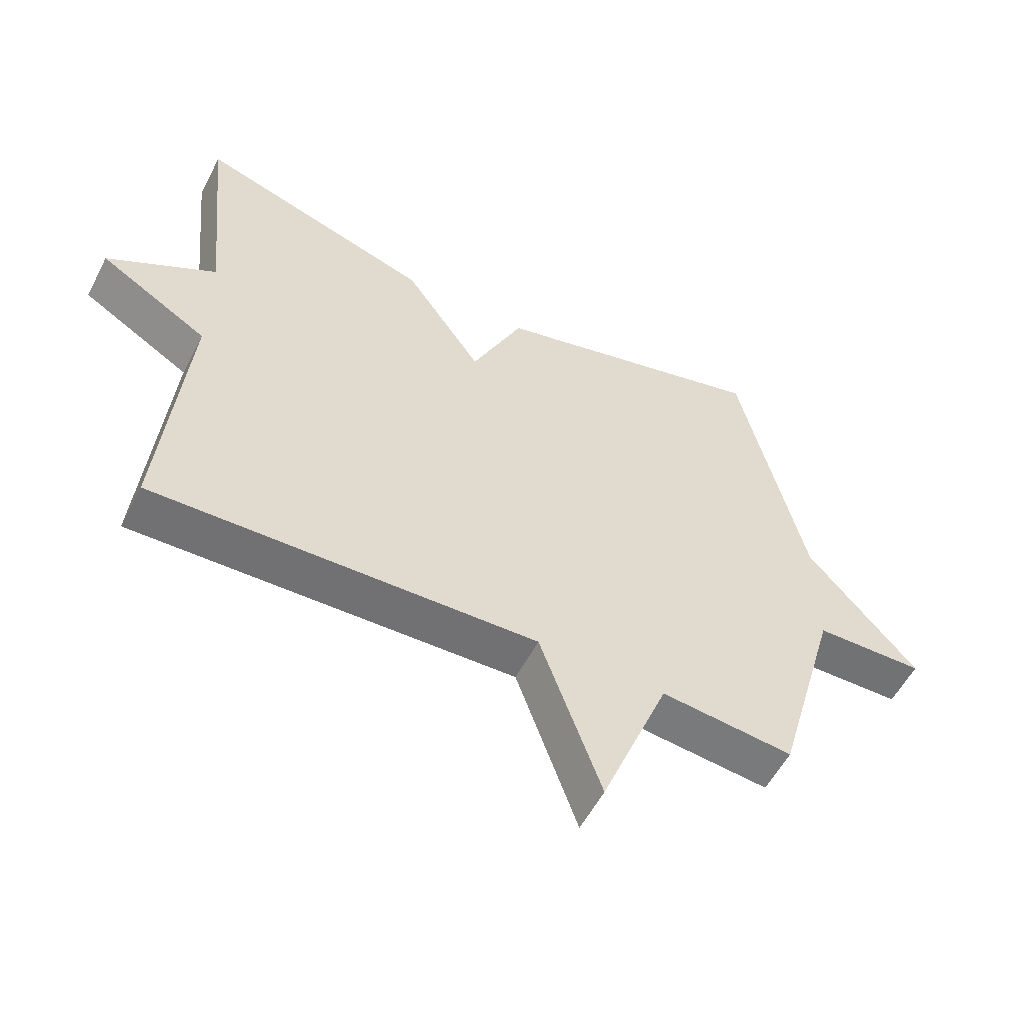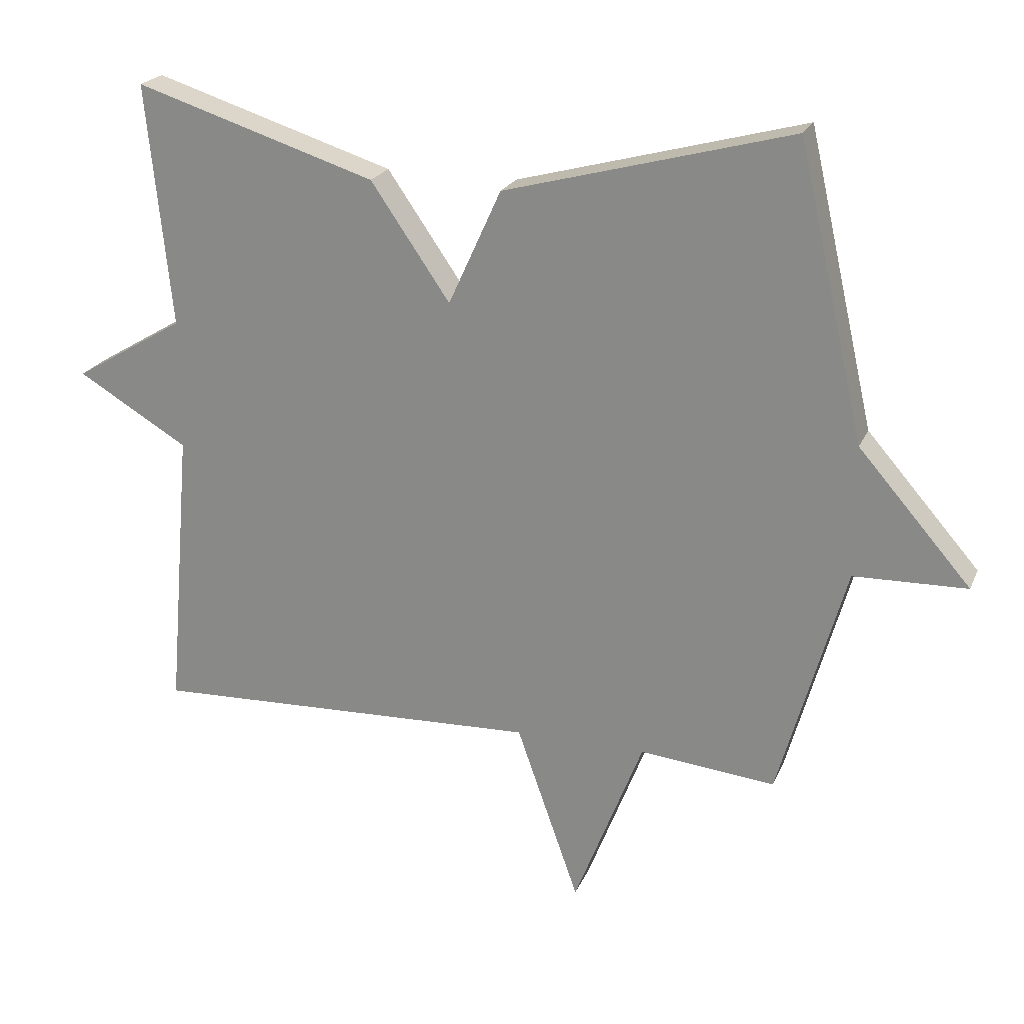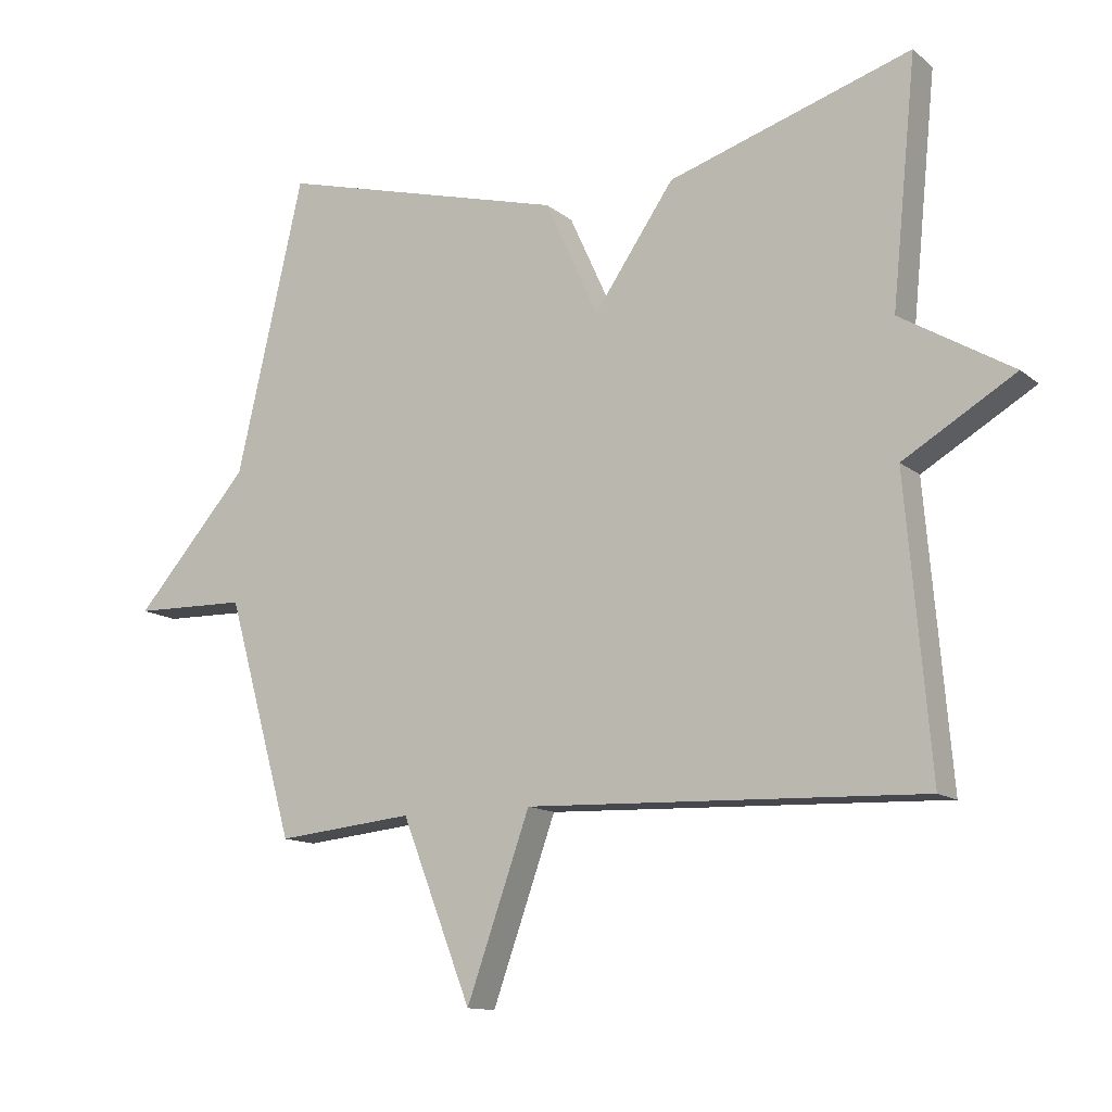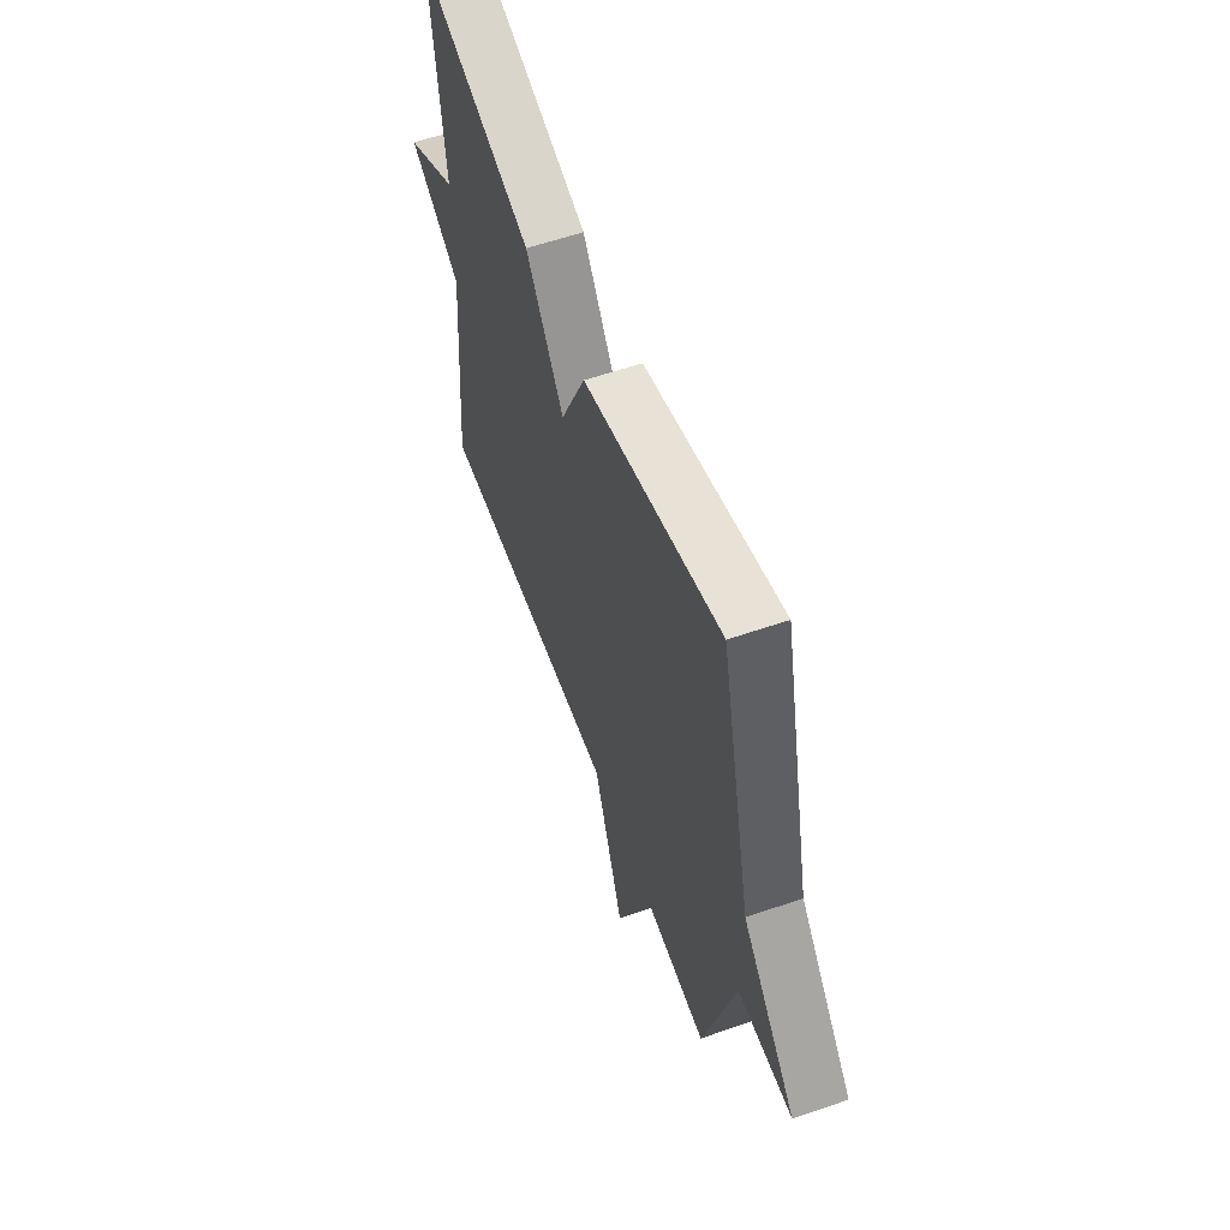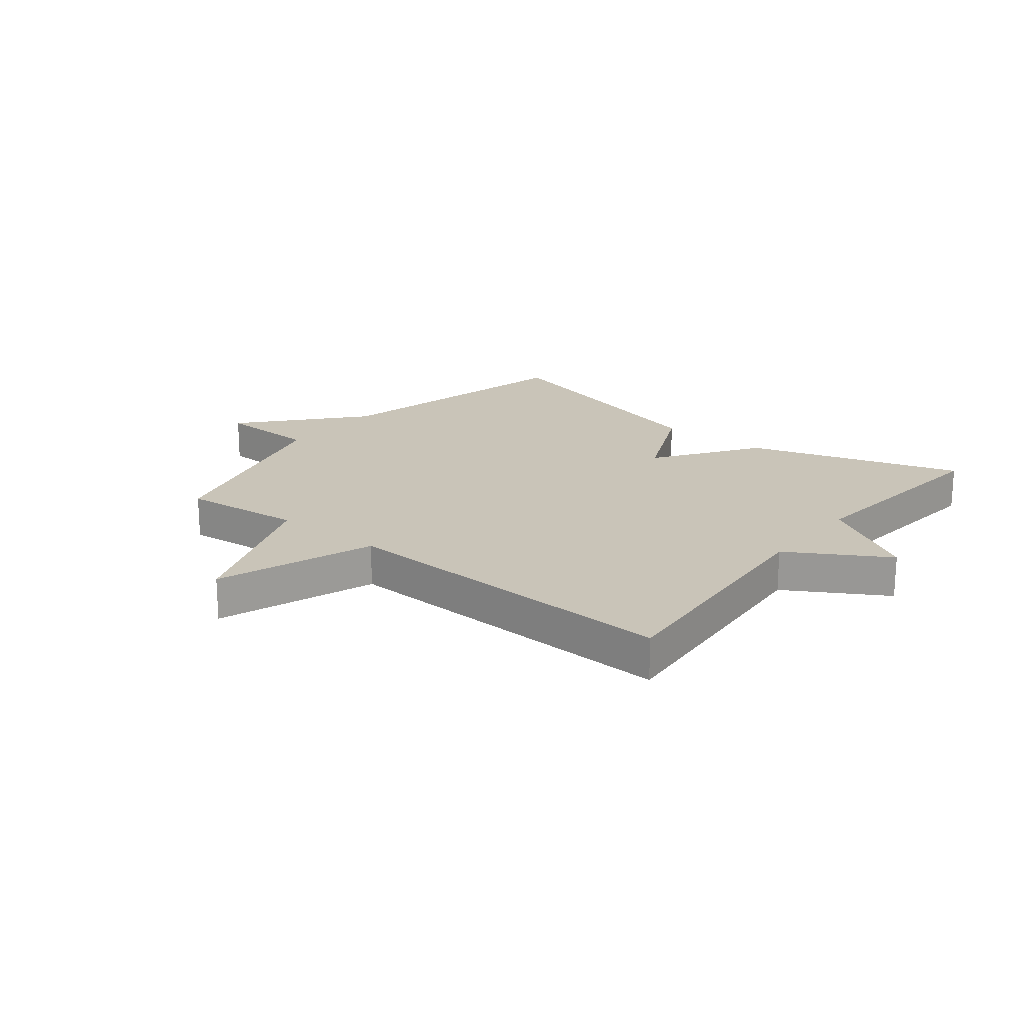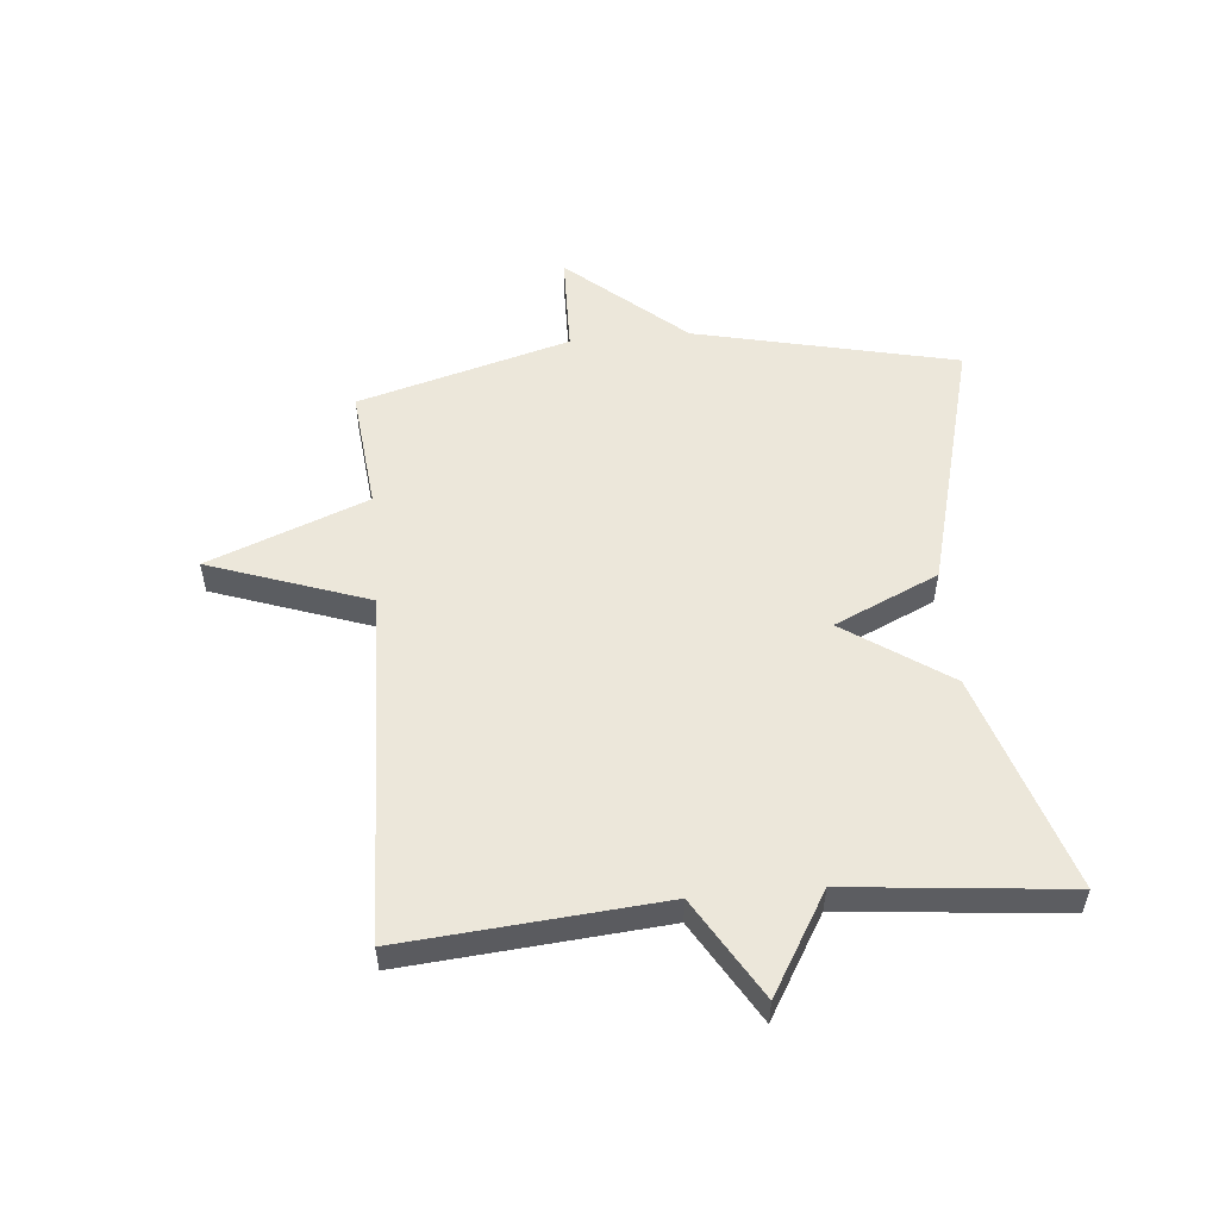
<metadata>
{"format":"obj","ext":"obj","renderer":"f3d","projection":"perspective","resolution":1024,"background":"white","views":[{"elev":-56.1,"azim":-27.2,"up":"+Z"},{"elev":21.9,"azim":18.8,"up":"+Z"},{"elev":-12.7,"azim":-150.1,"up":"+Z"},{"elev":58.2,"azim":70.3,"up":"+Z"},{"elev":20.2,"azim":-141.3,"up":"+Y"},{"elev":53.7,"azim":-95.2,"up":"+Y"}]}
</metadata>
<code>
v -0.5 0.07 0.5
v -0.135 0.07 0.384
v -0.015 0.07 0.209
v 0.065 0.07 0.384
v 0.5 0.07 0.5
v 0.601 0.07 0.058
v 0.772 0.07 -0.138
v 0.601 0.07 -0.142
v 0.5 0.07 -0.5
v 0.294 0.07 -0.479
v 0.189 0.07 -0.748
v 0.094 0.07 -0.479
v -0.5 0.07 -0.5
v -0.463 0.07 -0.067
v -0.631 0.07 0.033
v -0.463 0.07 0.133
v -0.5 0 0.5
v -0.135 0 0.384
v -0.015 0 0.209
v 0.065 0 0.384
v 0.5 0 0.5
v 0.601 0 0.058
v 0.772 0 -0.138
v 0.601 0 -0.142
v 0.5 0 -0.5
v 0.294 0 -0.479
v 0.189 0 -0.748
v 0.094 0 -0.479
v -0.5 0 -0.5
v -0.463 0 -0.067
v -0.631 0 0.033
v -0.463 0 0.133
f 14 15 16
f 12 13 14
f 12 14 16
f 10 11 12
f 1 2 3
f 16 1 3
f 12 16 3
f 10 12 3
f 4 5 6
f 3 4 6
f 10 3 6
f 9 10 6
f 8 9 6
f 6 7 8
f 32 31 30
f 30 29 28
f 32 30 28
f 28 27 26
f 19 18 17
f 19 17 32
f 19 32 28
f 19 28 26
f 22 21 20
f 22 20 19
f 22 19 26
f 22 26 25
f 22 25 24
f 24 23 22
f 1 17 18 2
f 2 18 19 3
f 3 19 20 4
f 4 20 21 5
f 5 21 22 6
f 6 22 23 7
f 7 23 24 8
f 8 24 25 9
f 9 25 26 10
f 10 26 27 11
f 11 27 28 12
f 12 28 29 13
f 13 29 30 14
f 14 30 31 15
f 15 31 32 16
f 16 32 17 1

</code>
